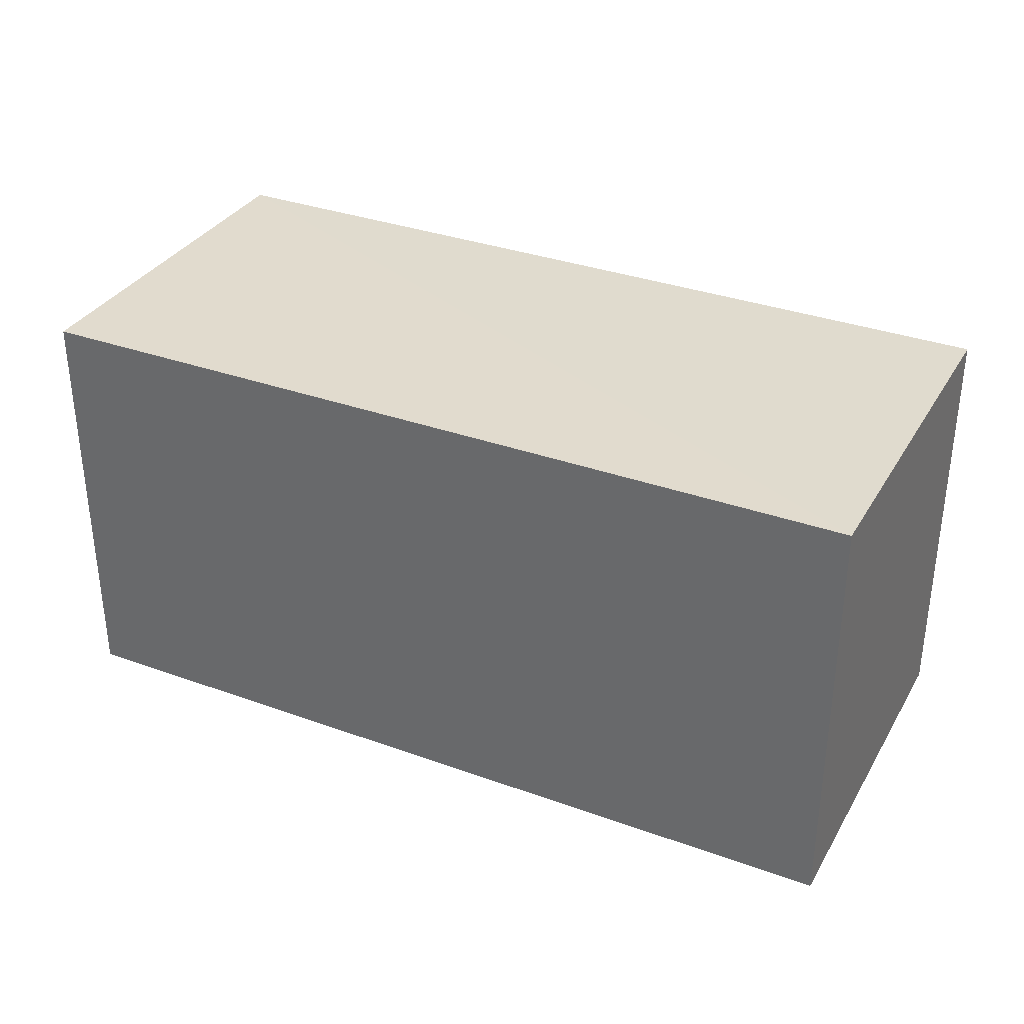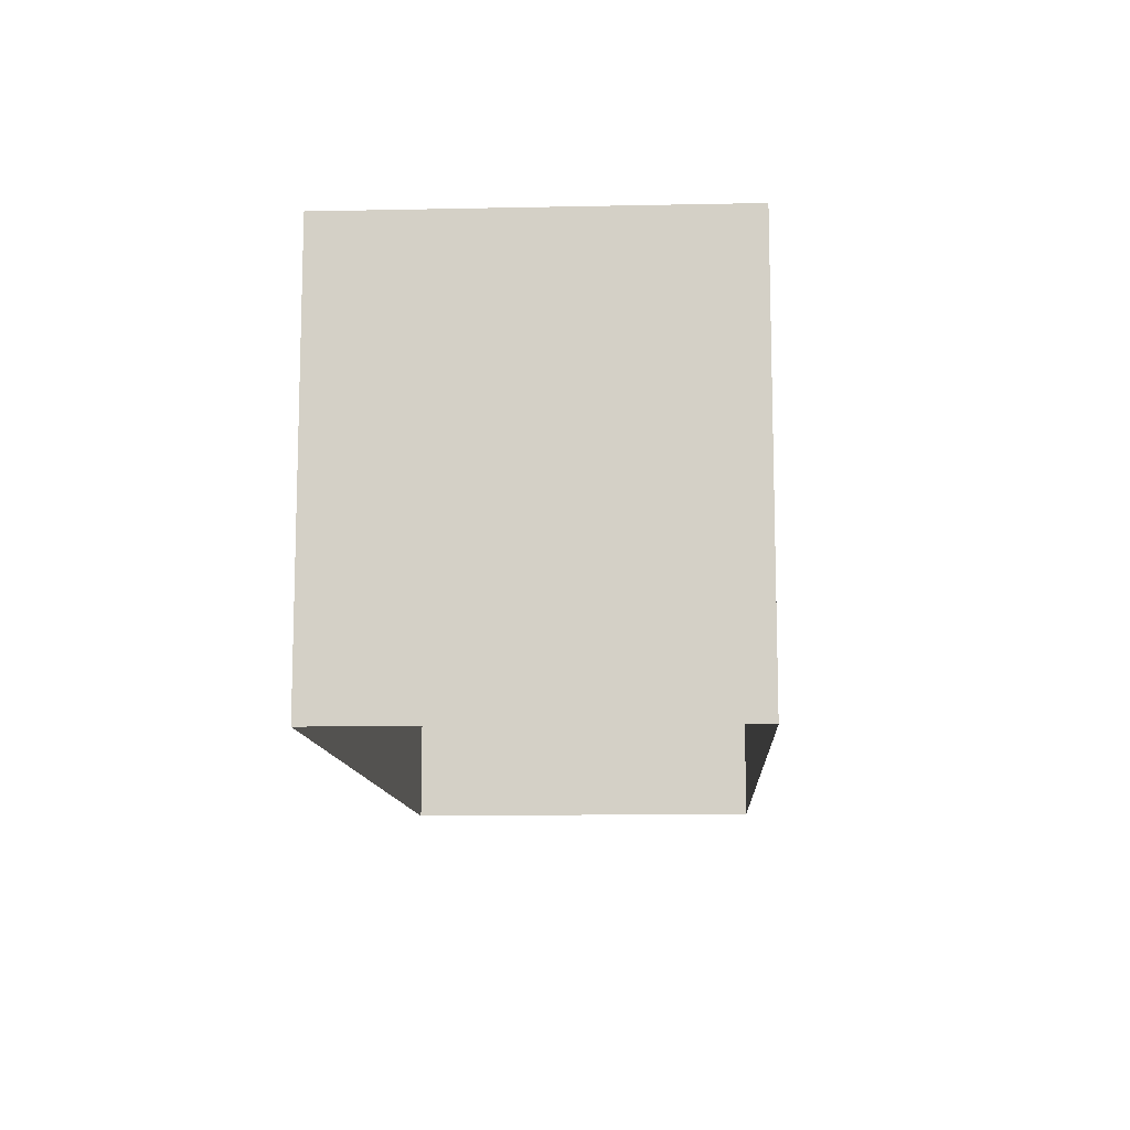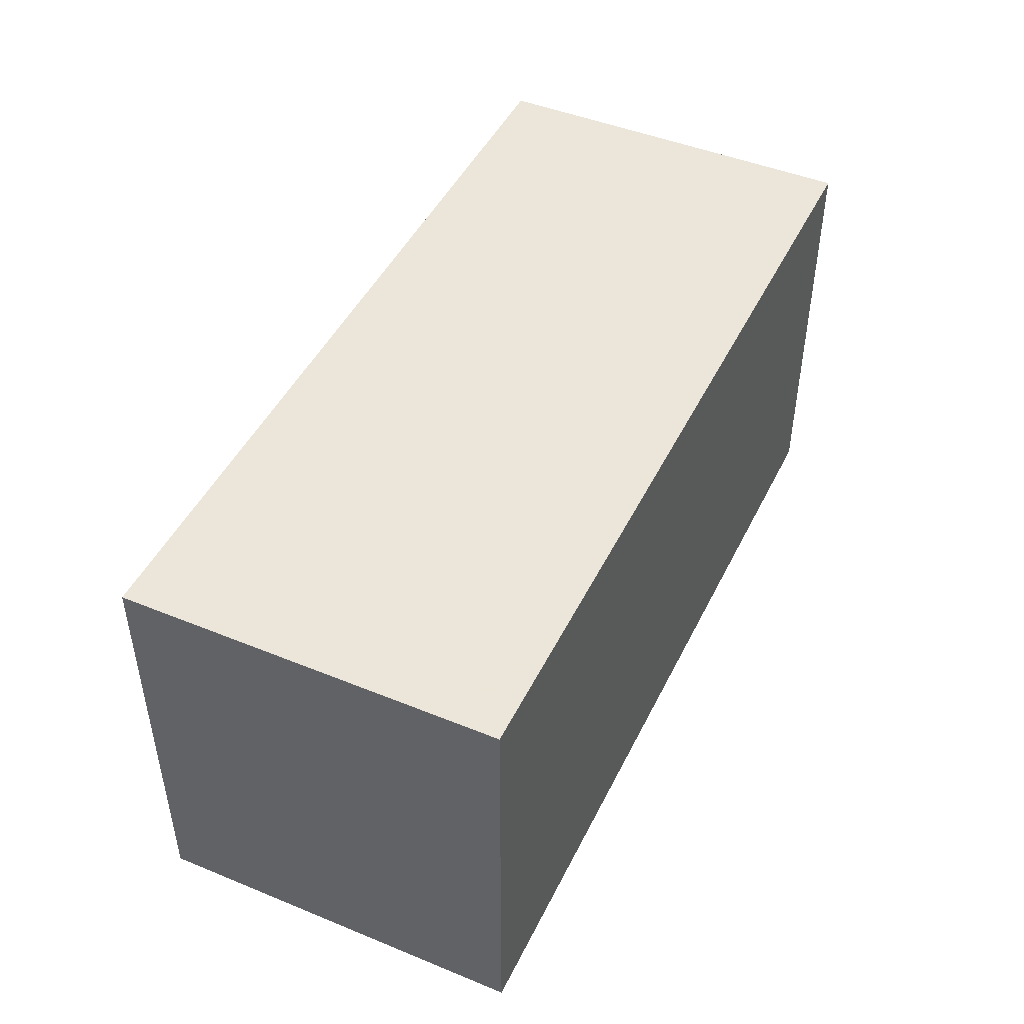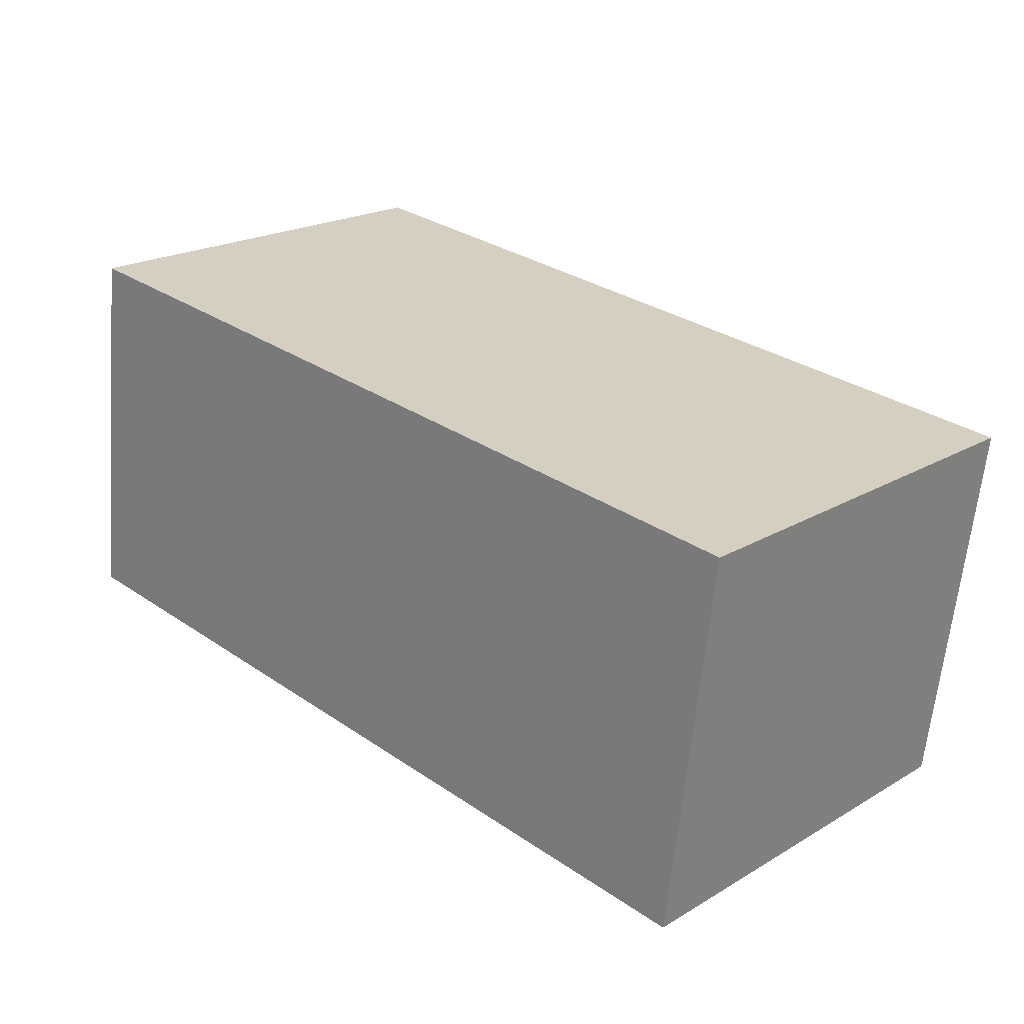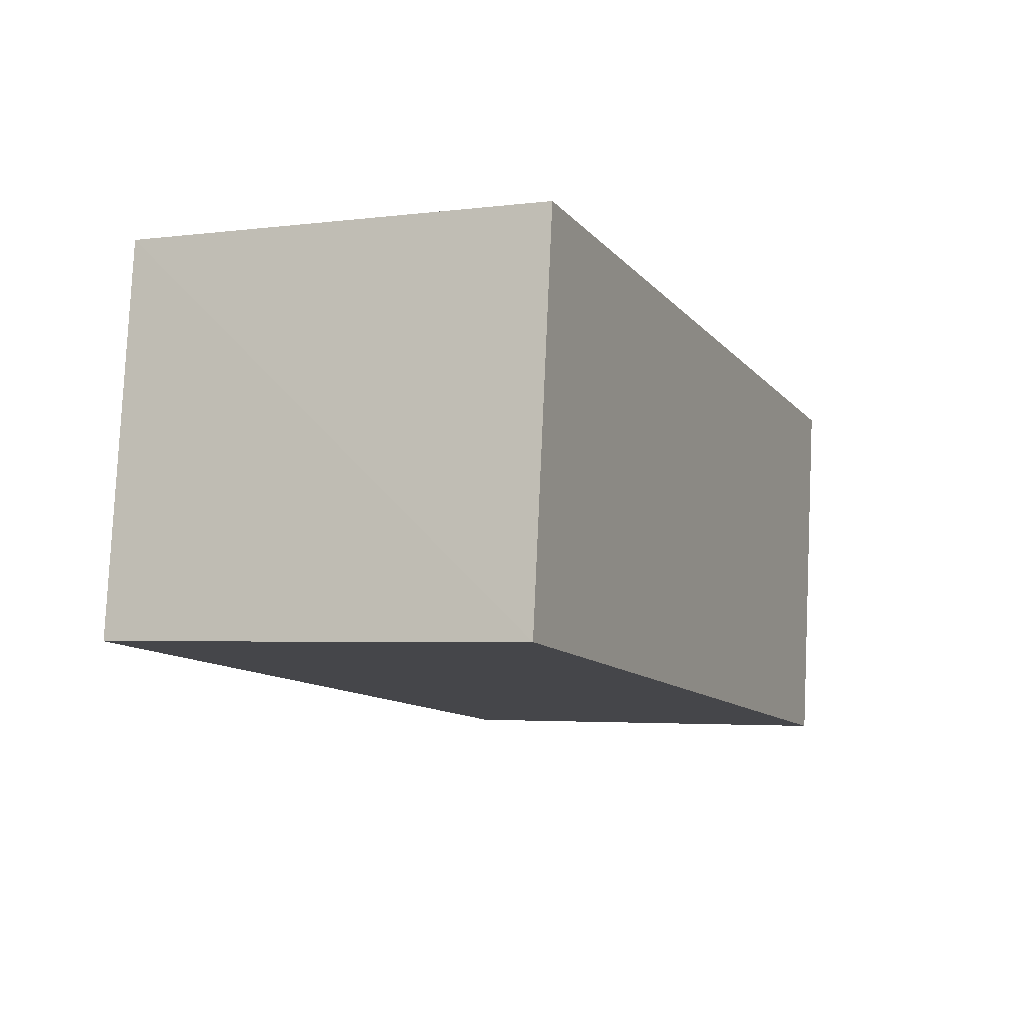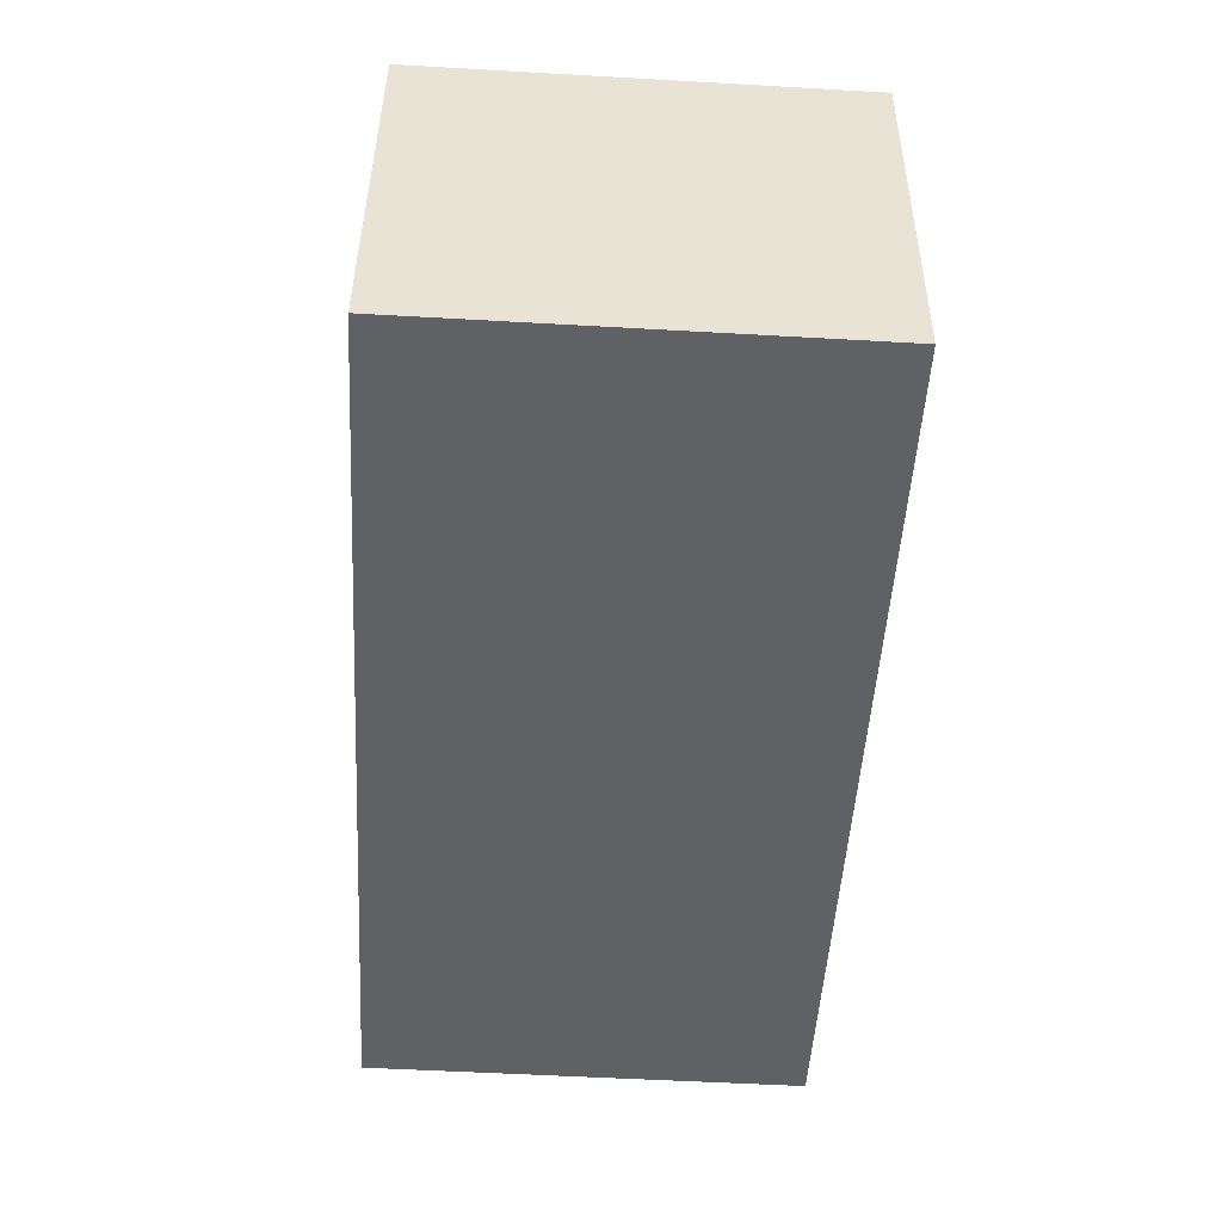
<metadata>
{"format":"obj","ext":"obj","renderer":"f3d","projection":"perspective","resolution":1024,"background":"white","views":[{"elev":33.8,"azim":19.1,"up":"+Z"},{"elev":-11.3,"azim":86.2,"up":"+Z"},{"elev":46.6,"azim":-71.7,"up":"+Z"},{"elev":20.6,"azim":44.0,"up":"+Y"},{"elev":-3.5,"azim":-66.5,"up":"+Y"},{"elev":-56.5,"azim":86.7,"up":"+Y"}]}
</metadata>
<code>
v -8.914e+04 -9.892e+04 8.293
v -8.914e+04 -9.892e+04 8.293
v -8.914e+04 -9.892e+04 8.293
v -8.914e+04 -9.892e+04 8.293
v -8.914e+04 -9.892e+04 9.289
v -8.914e+04 -9.892e+04 9.289
v -8.914e+04 -9.892e+04 9.289
v -8.914e+04 -9.892e+04 9.289
f 1 2 3
f 1 4 2
f 5 6 7
f 5 8 6
f 7 3 2
f 5 7 2
f 6 4 1
f 6 8 4
f 5 2 4
f 8 5 4
f 7 1 3
f 7 6 1

</code>
